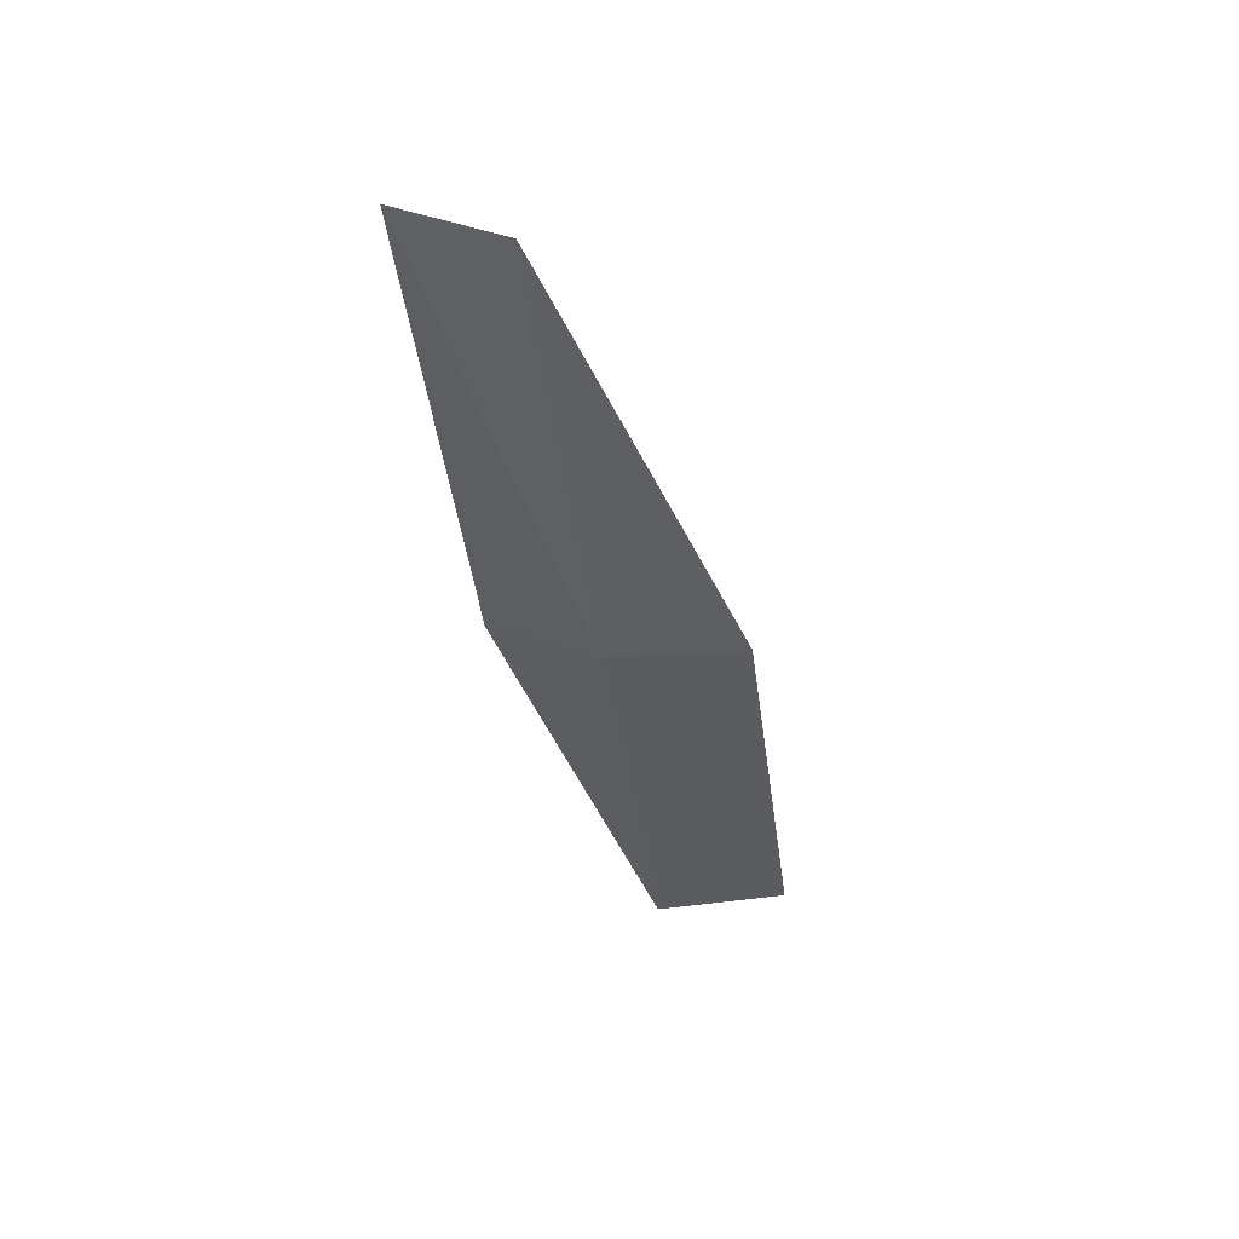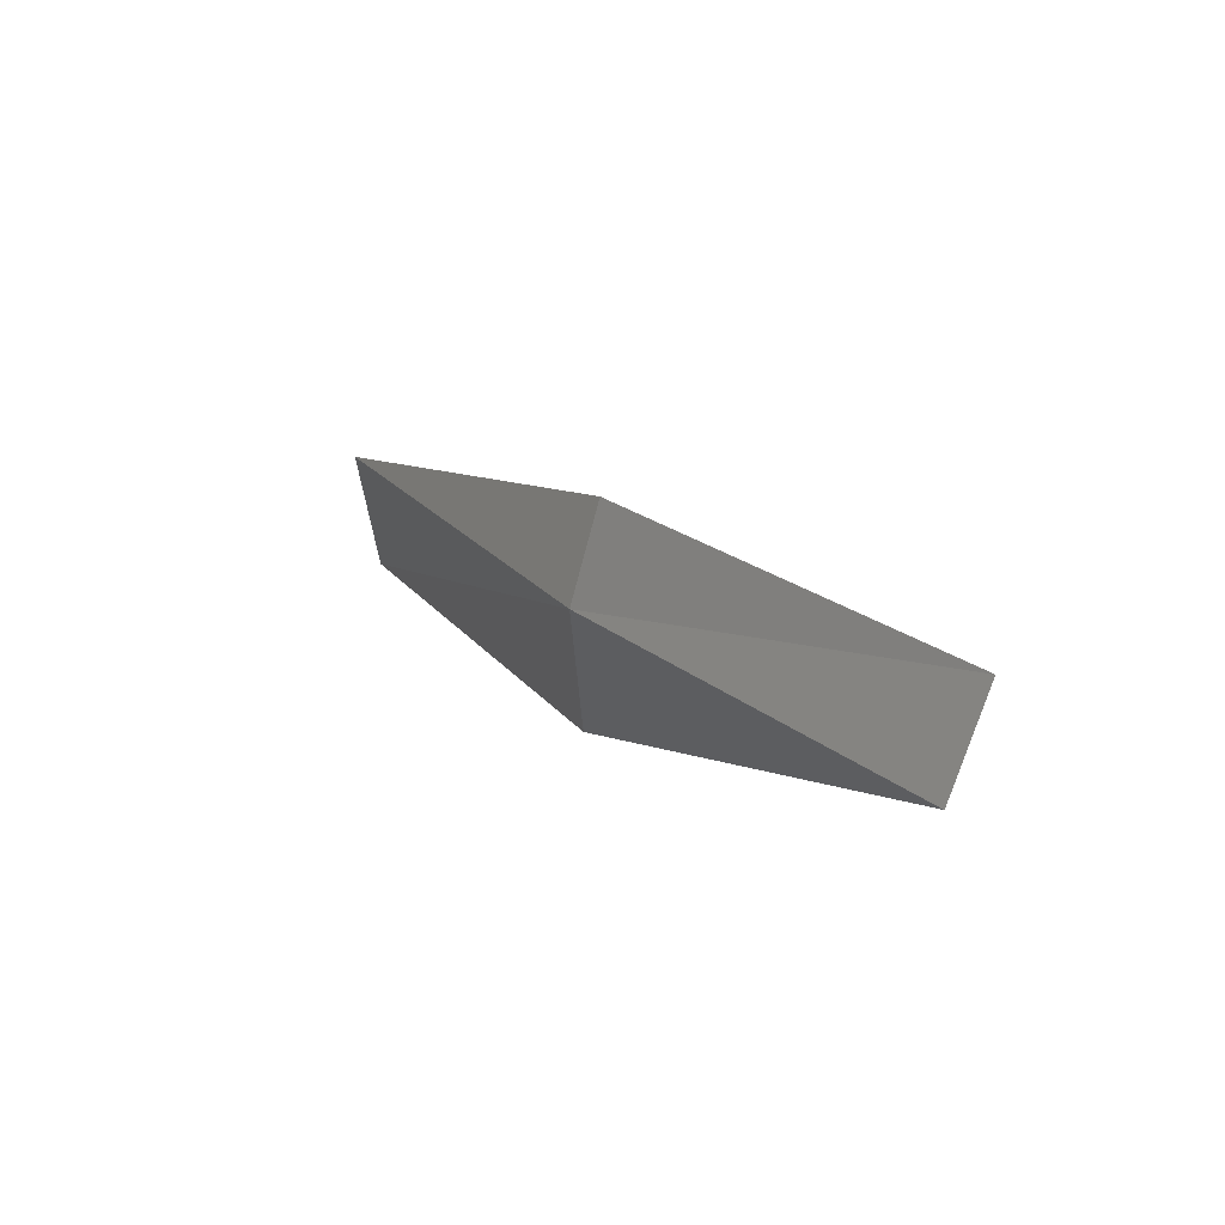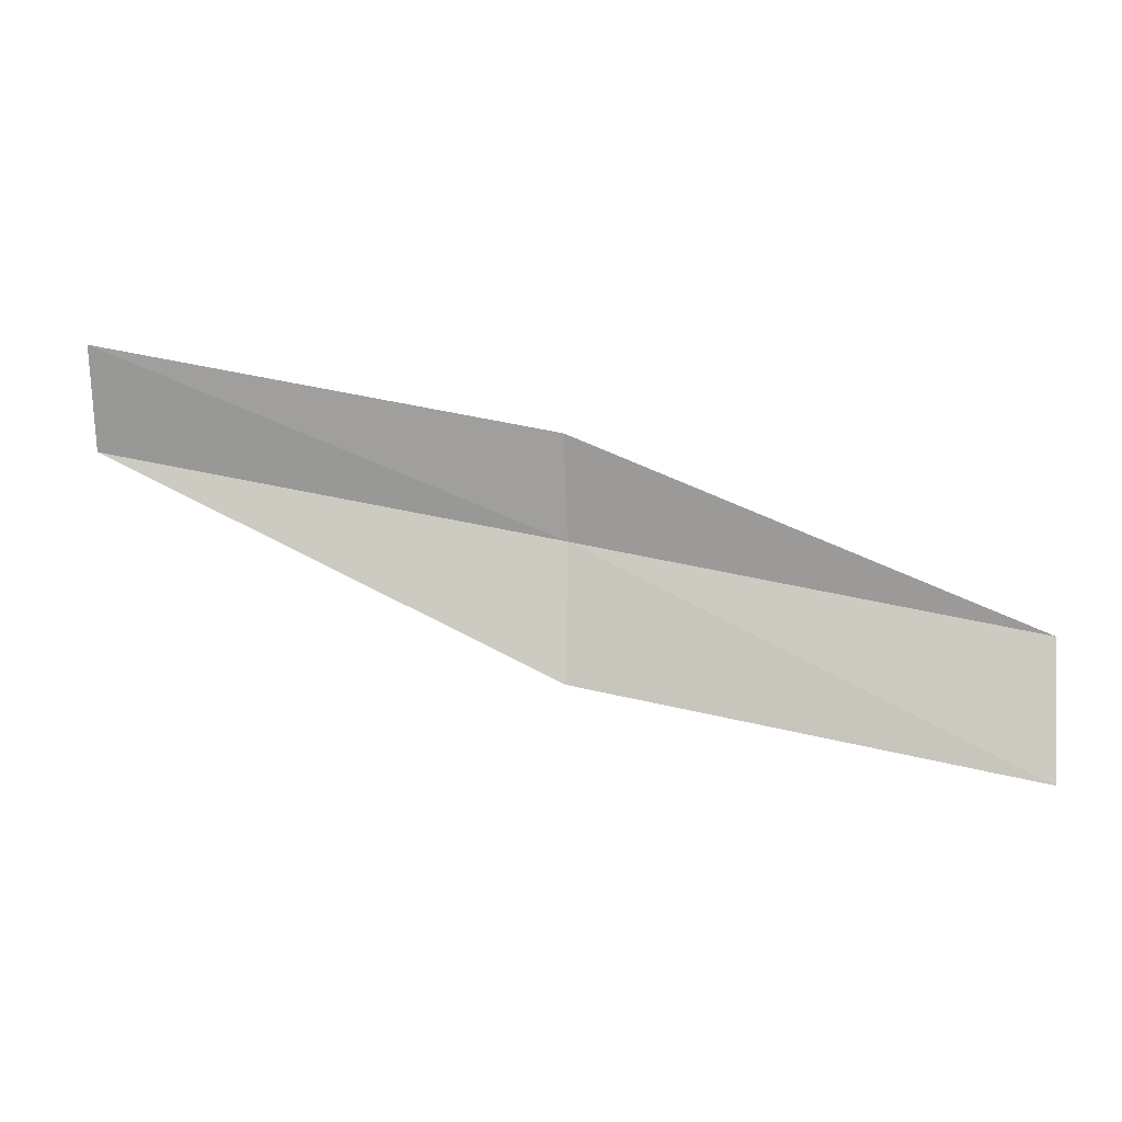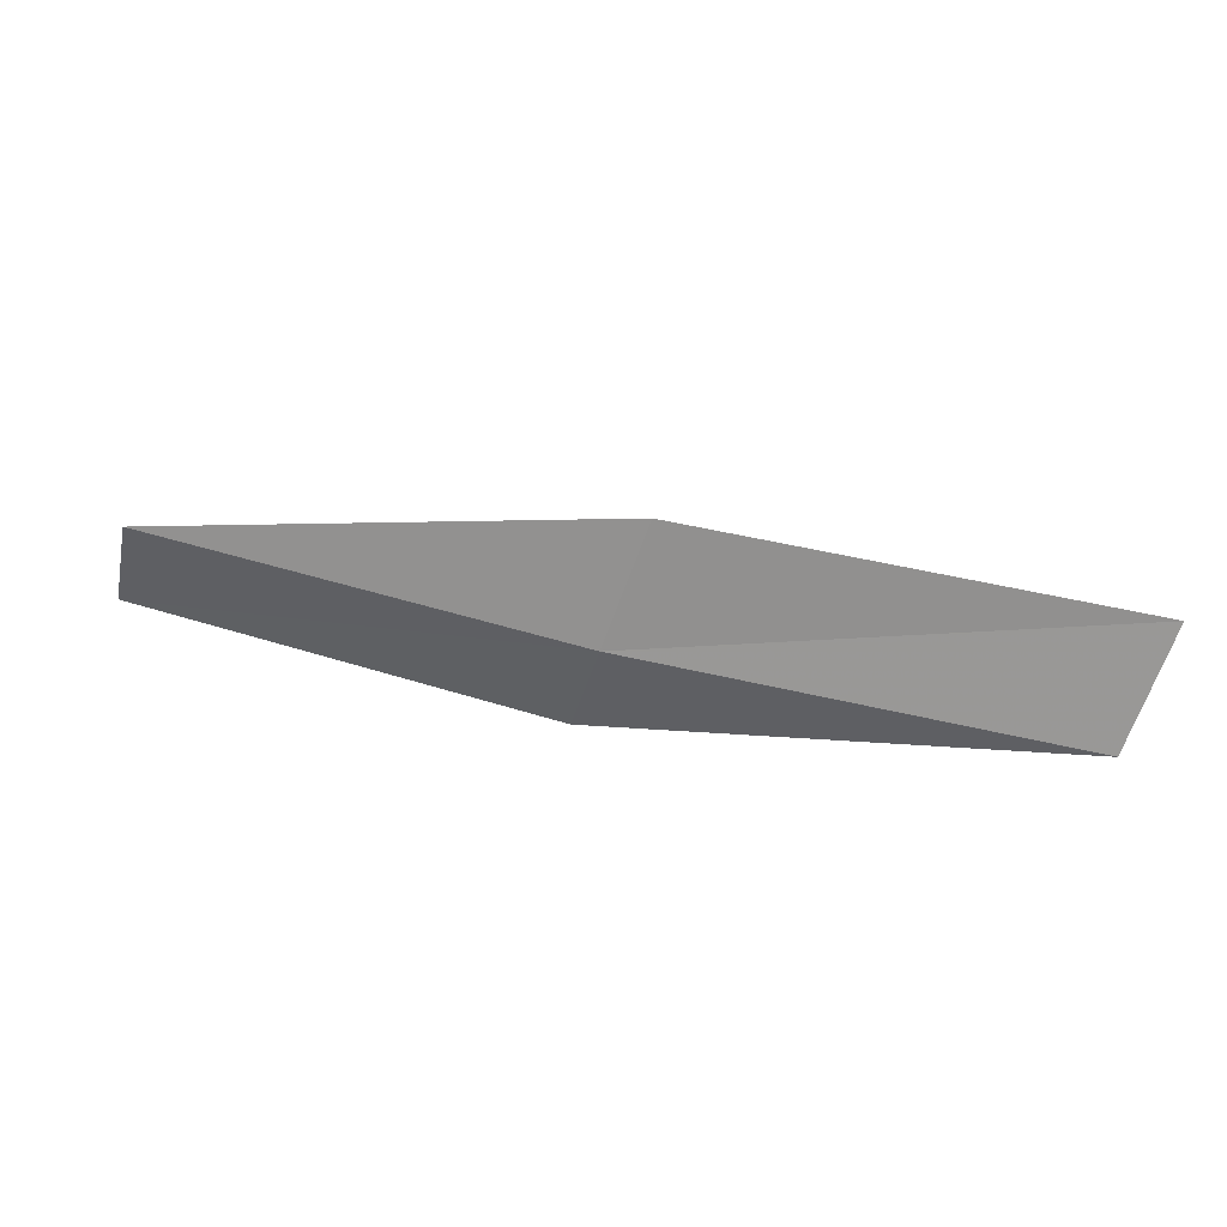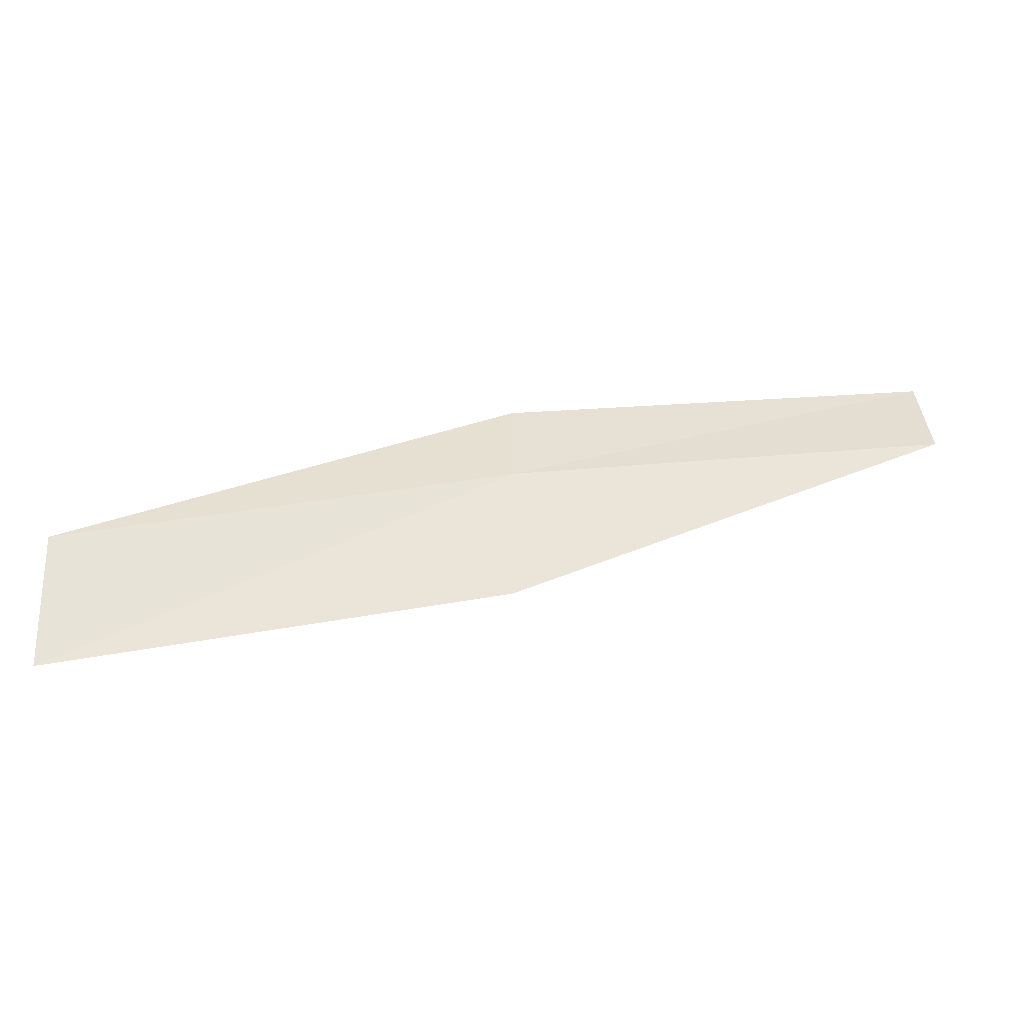
<metadata>
{"format":"obj","ext":"obj","renderer":"f3d","projection":"perspective","resolution":1024,"background":"white","views":[{"elev":-26.8,"azim":86.3,"up":"+Y"},{"elev":34.7,"azim":70.1,"up":"+Z"},{"elev":1.0,"azim":-161.4,"up":"+Z"},{"elev":-58.9,"azim":161.3,"up":"+Y"},{"elev":-35.3,"azim":7.8,"up":"+Z"}]}
</metadata>
<code>
v 4.899 -25.37 11.74
v 2.348 -25.8 11.24
v 2.338 -25.69 10.47
v 4.886 -25.3 10.96
v 4.867 -25.2 12.32
v 7.381 -24.67 12.23
v 7.324 -24.48 12.8
f 1 3 2
f 1 4 3
f 1 2 5
f 1 6 4
f 1 5 7
f 1 7 6

</code>
